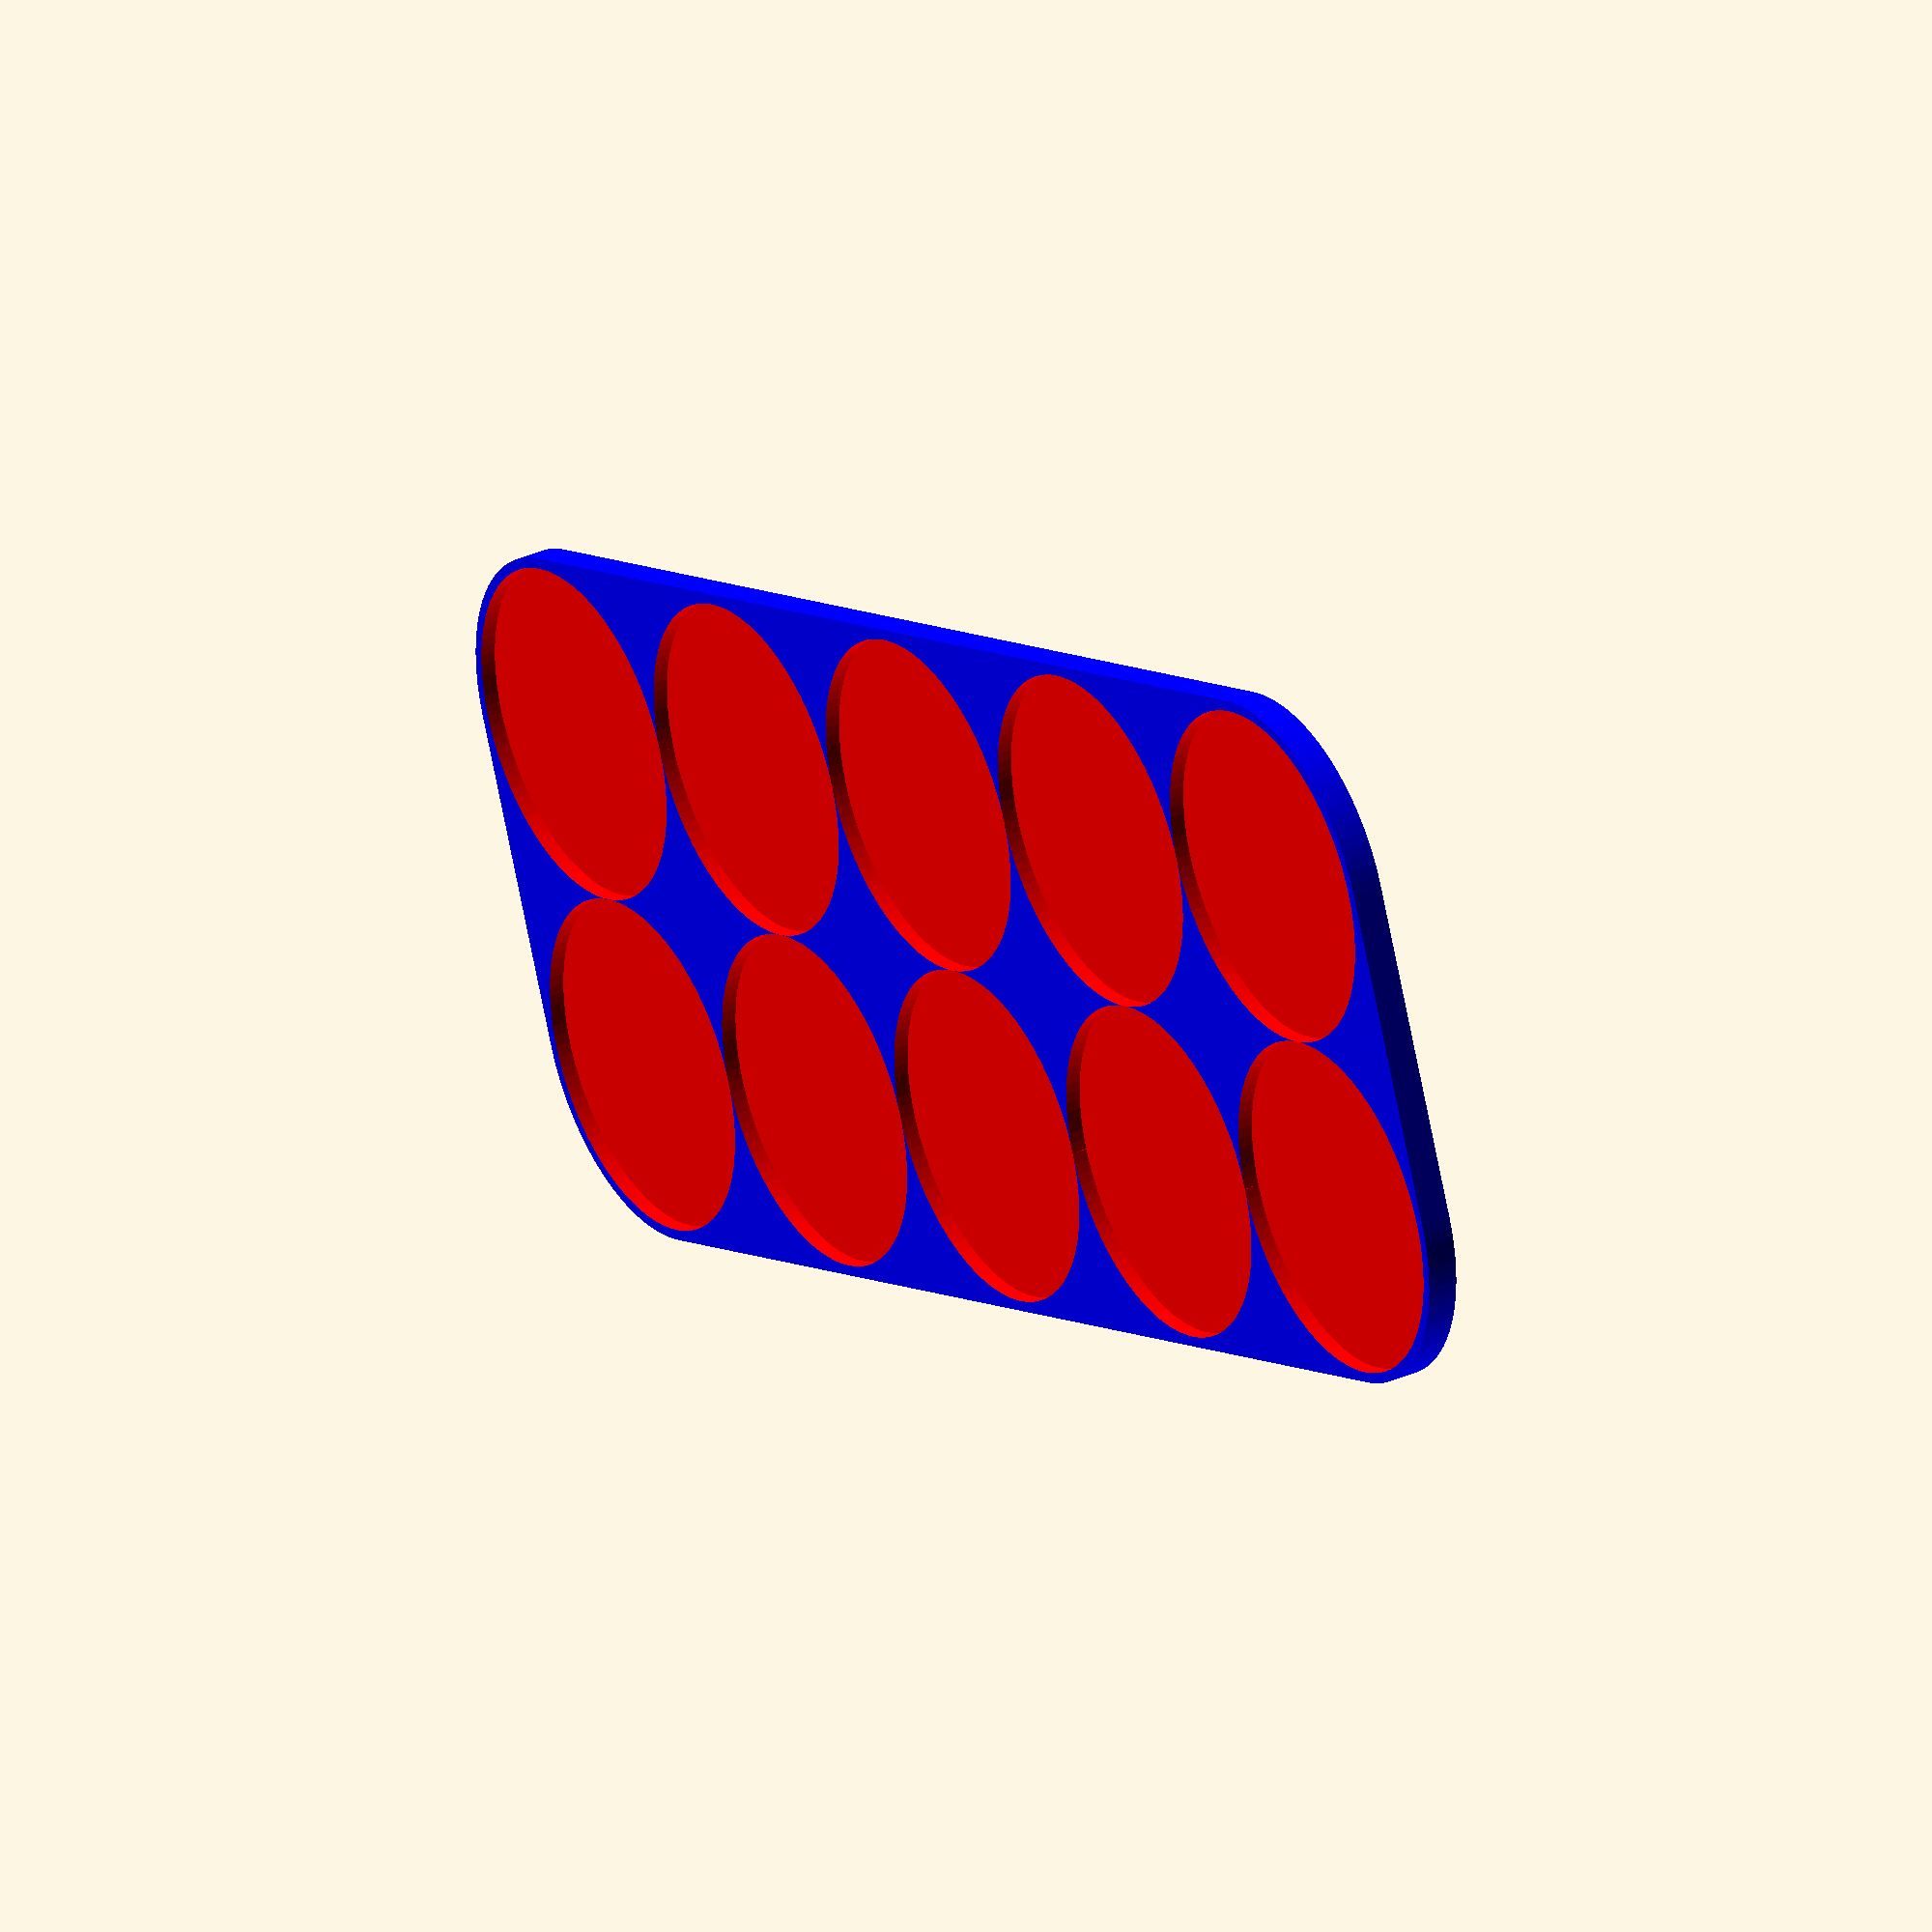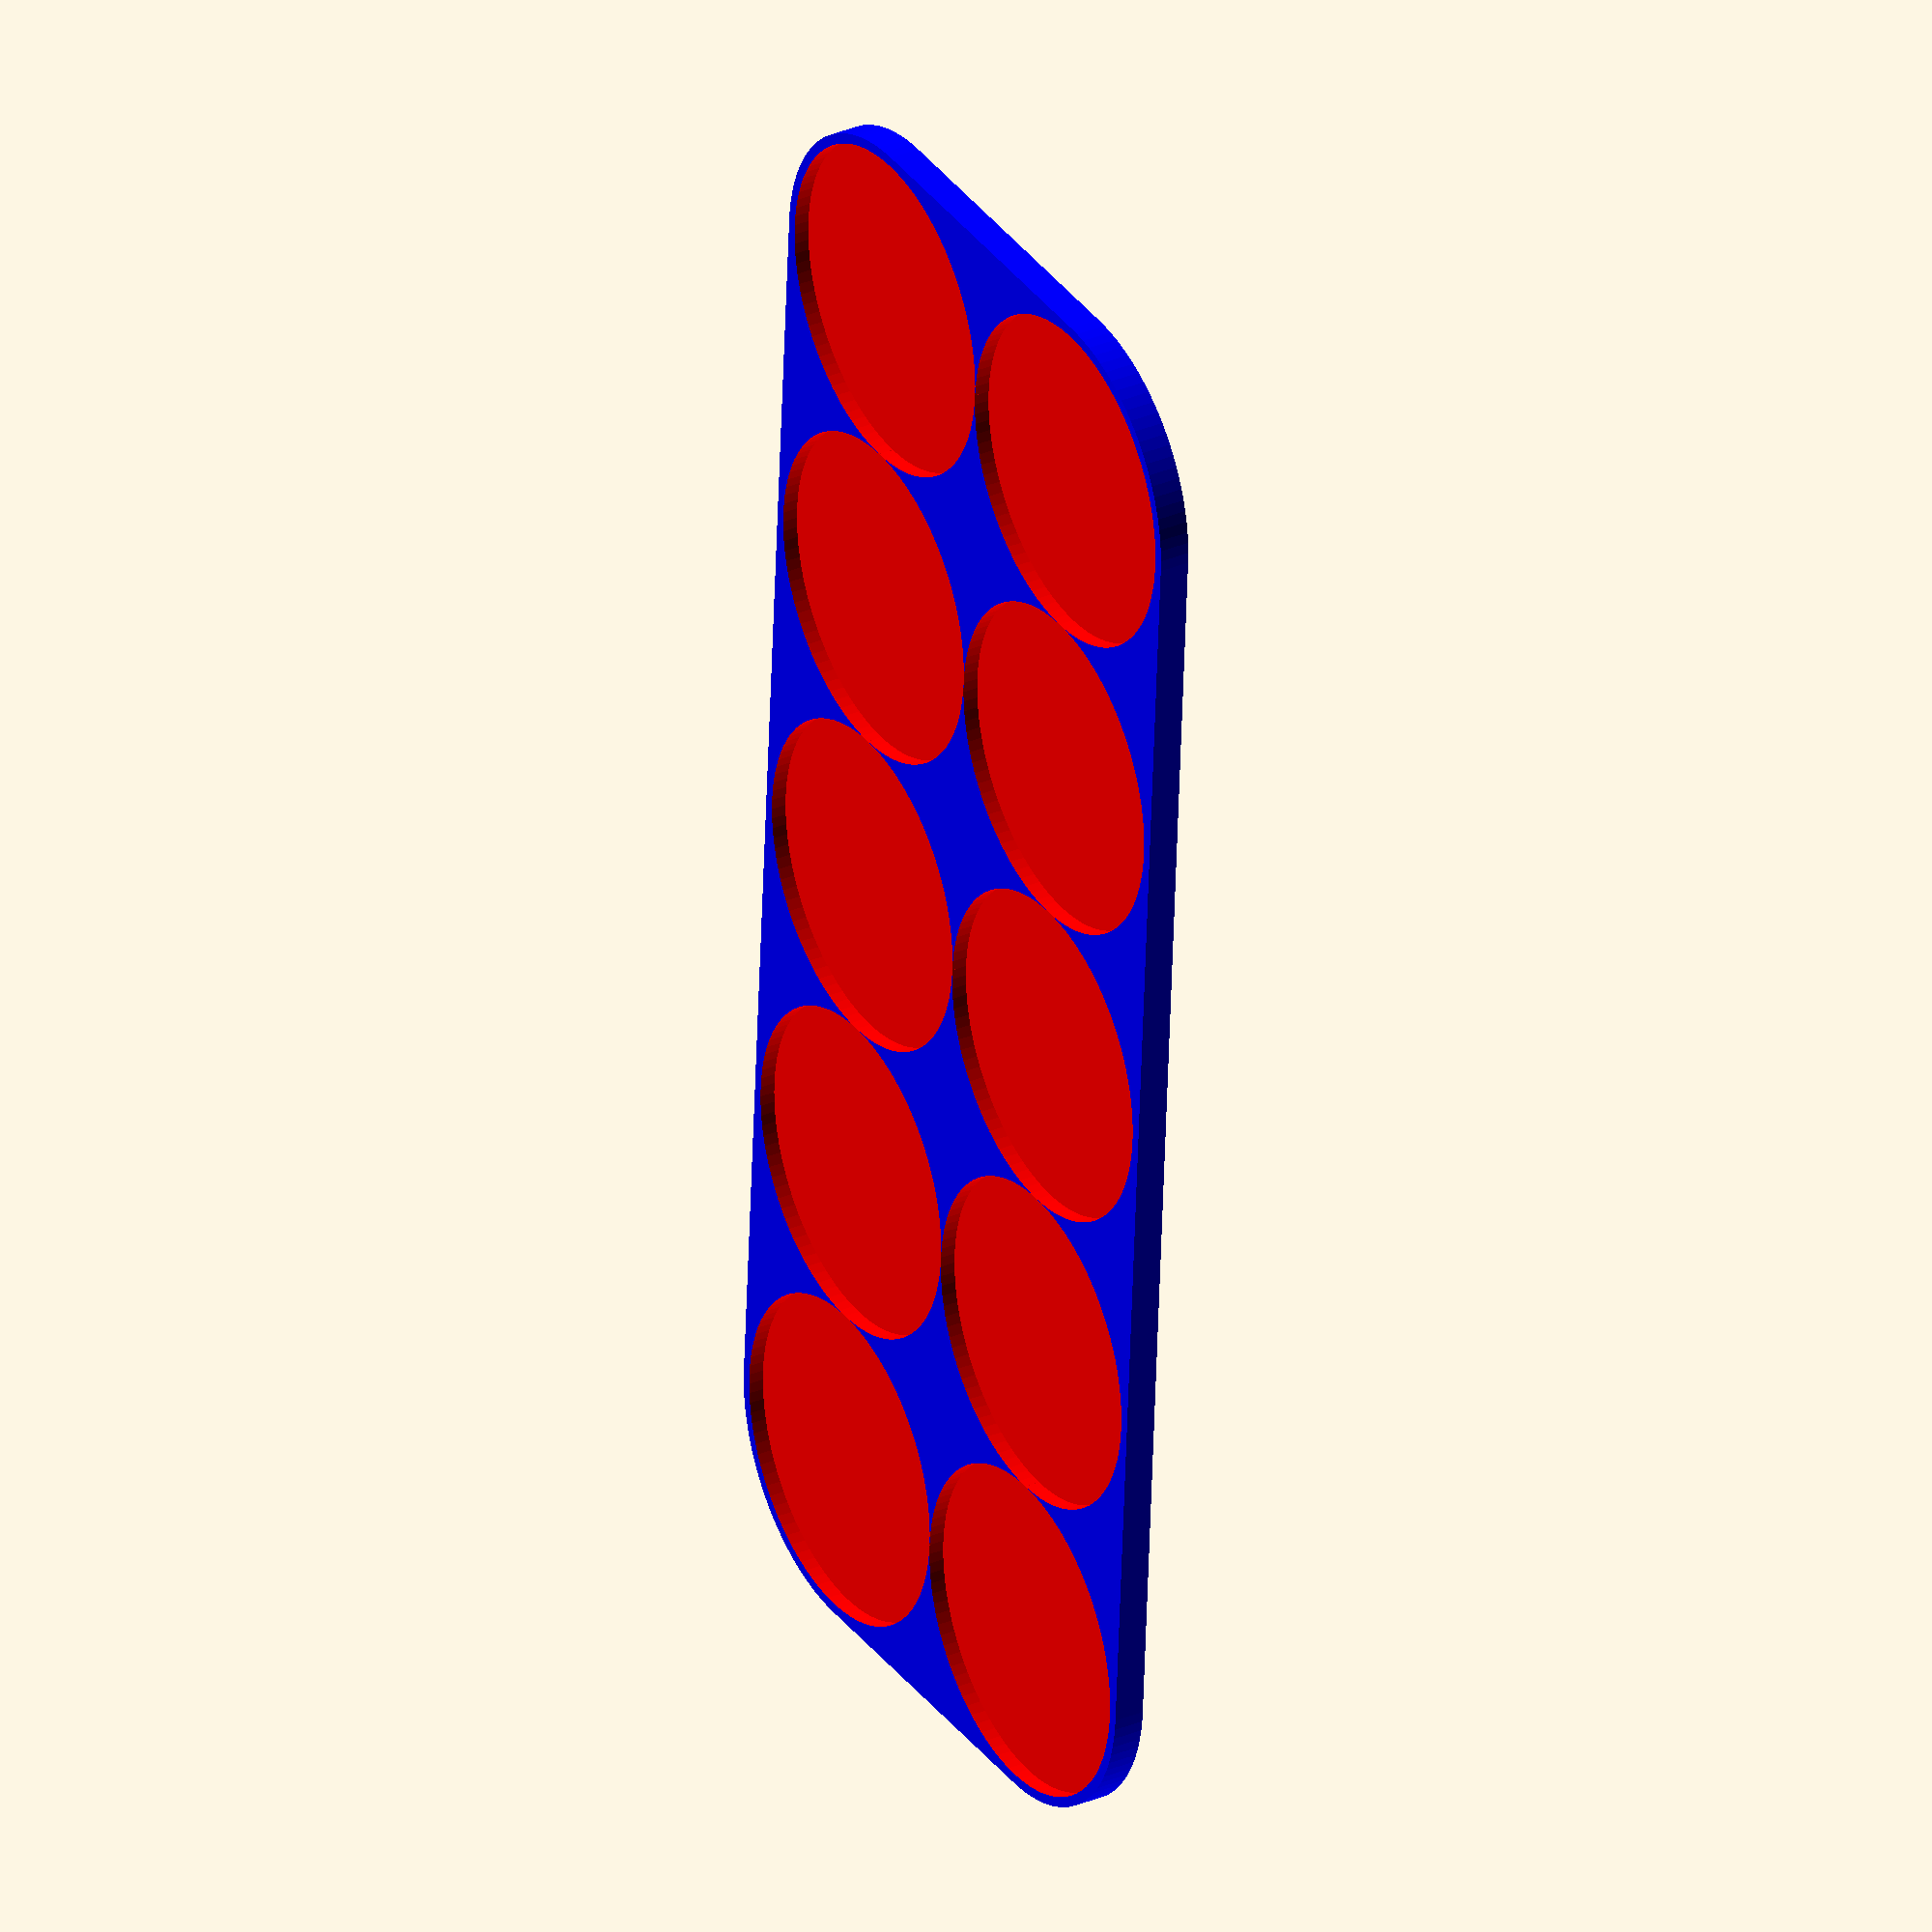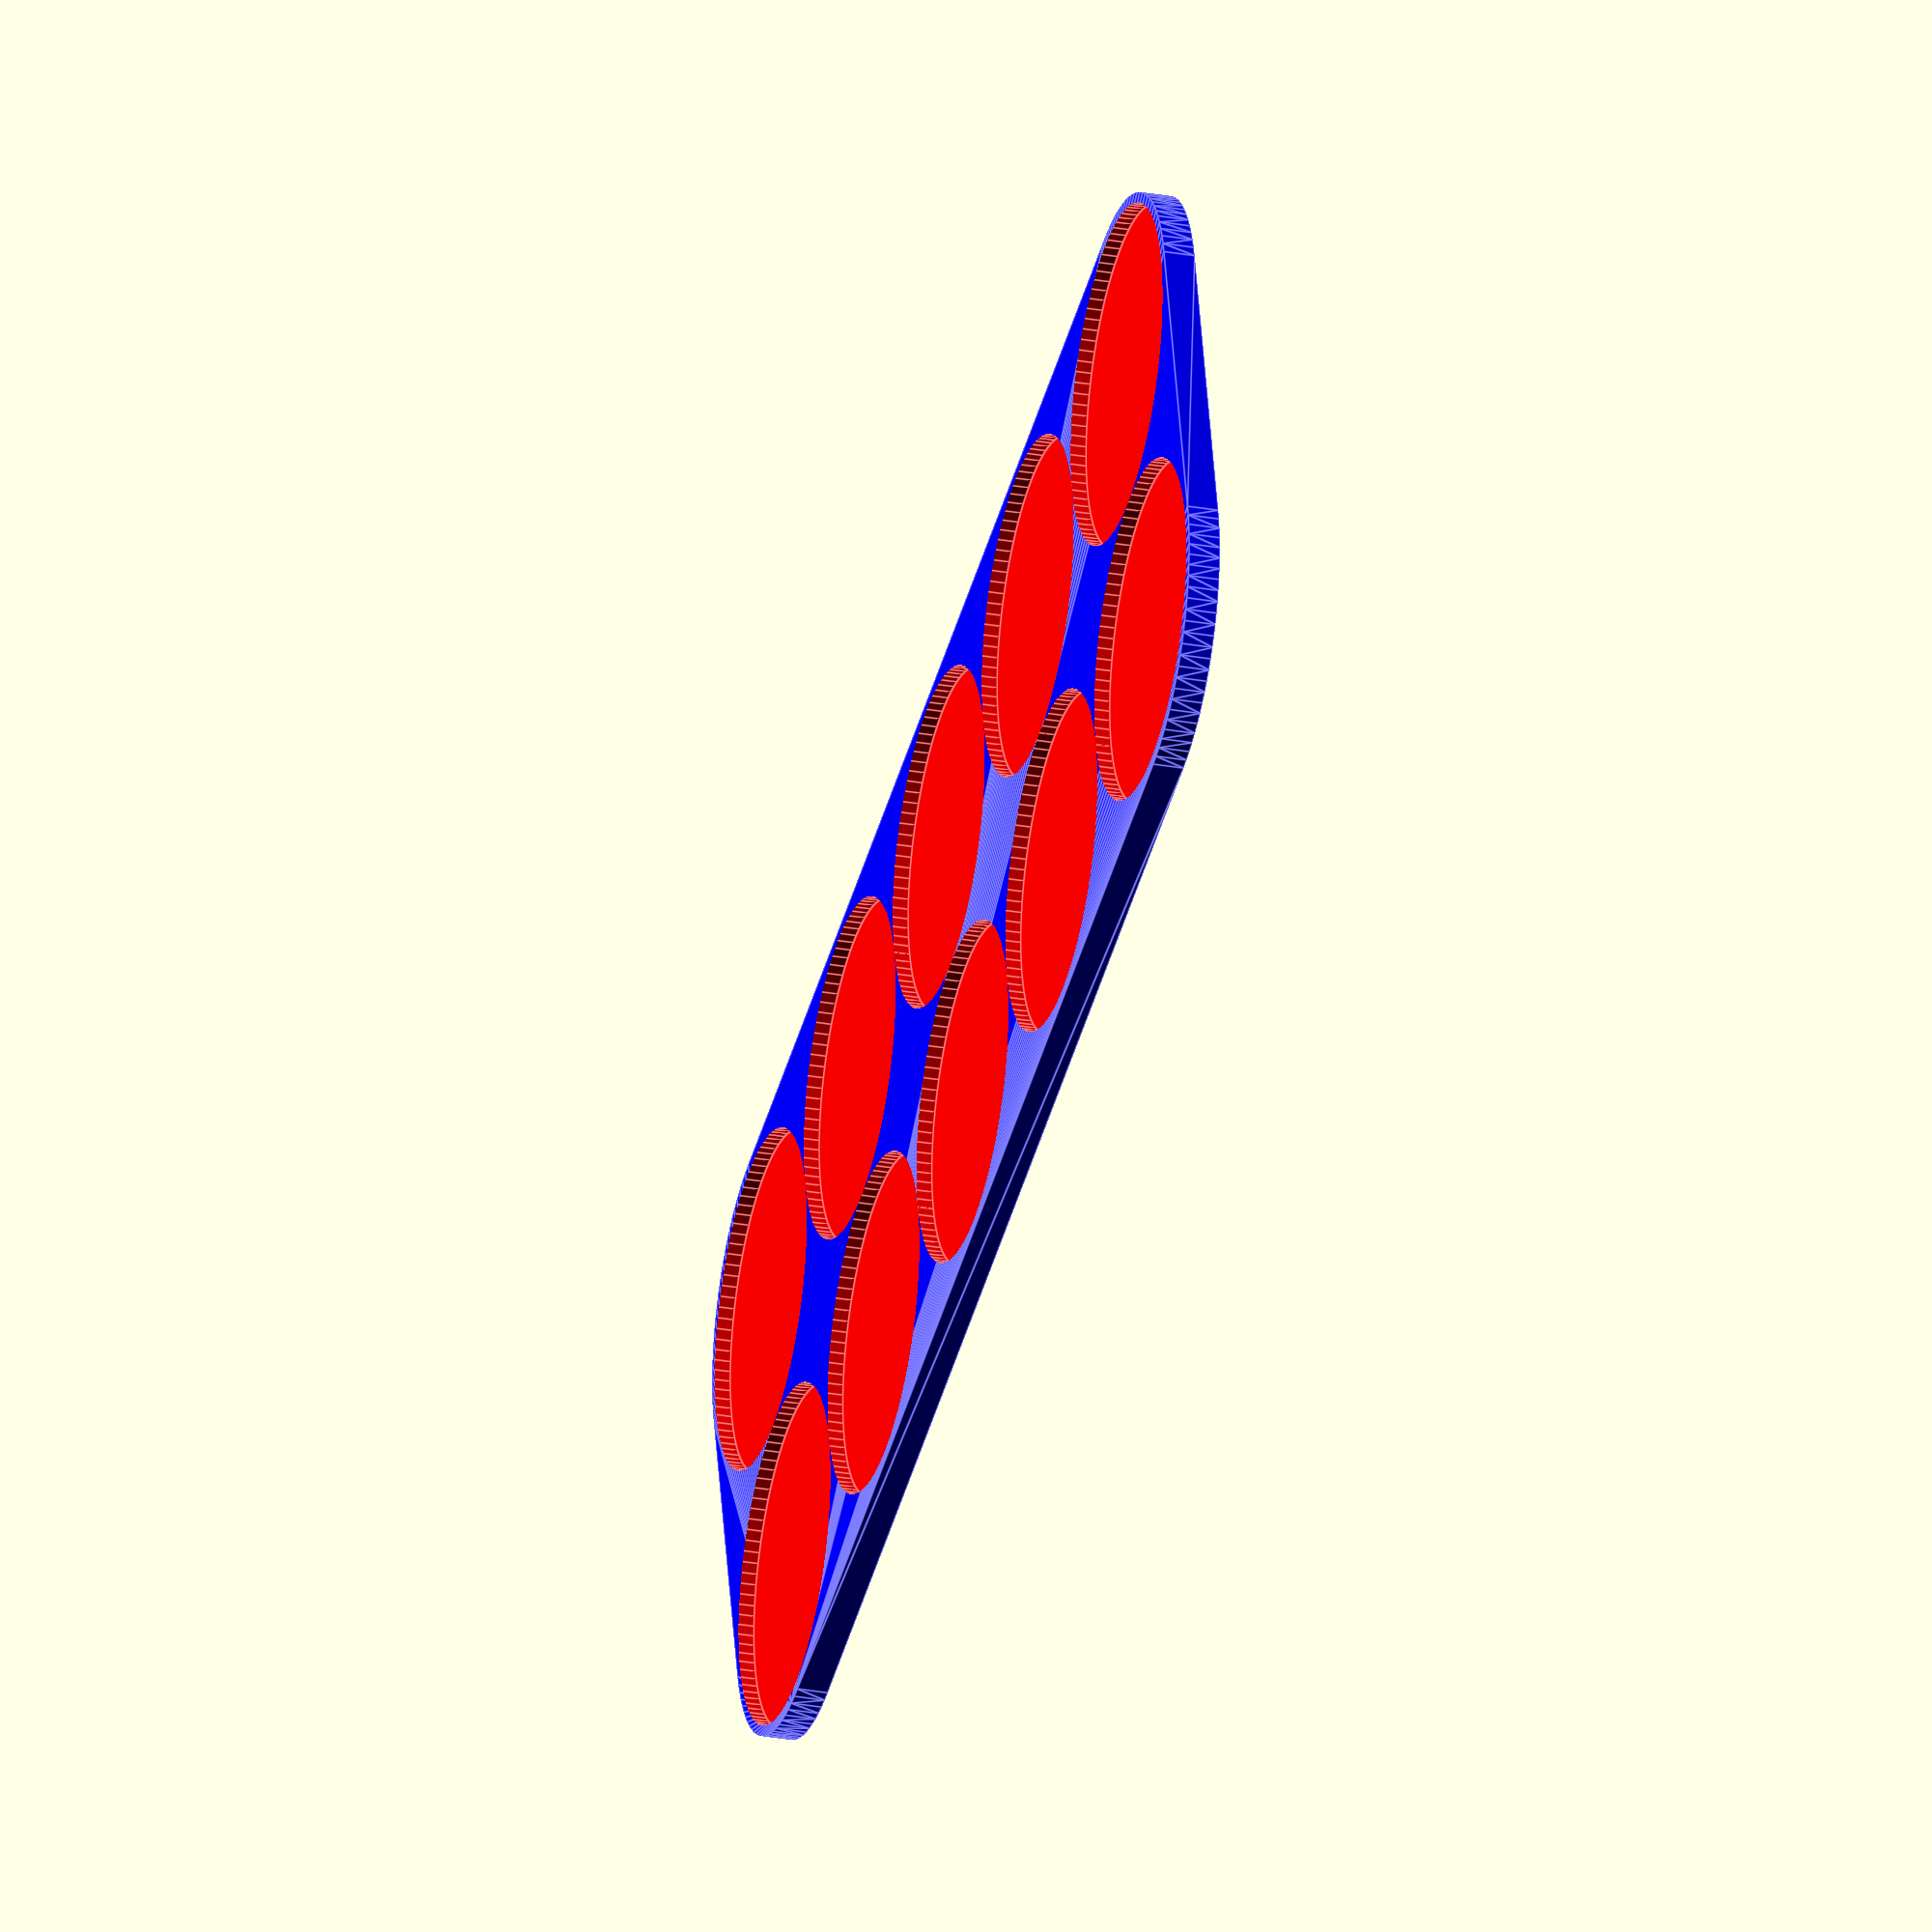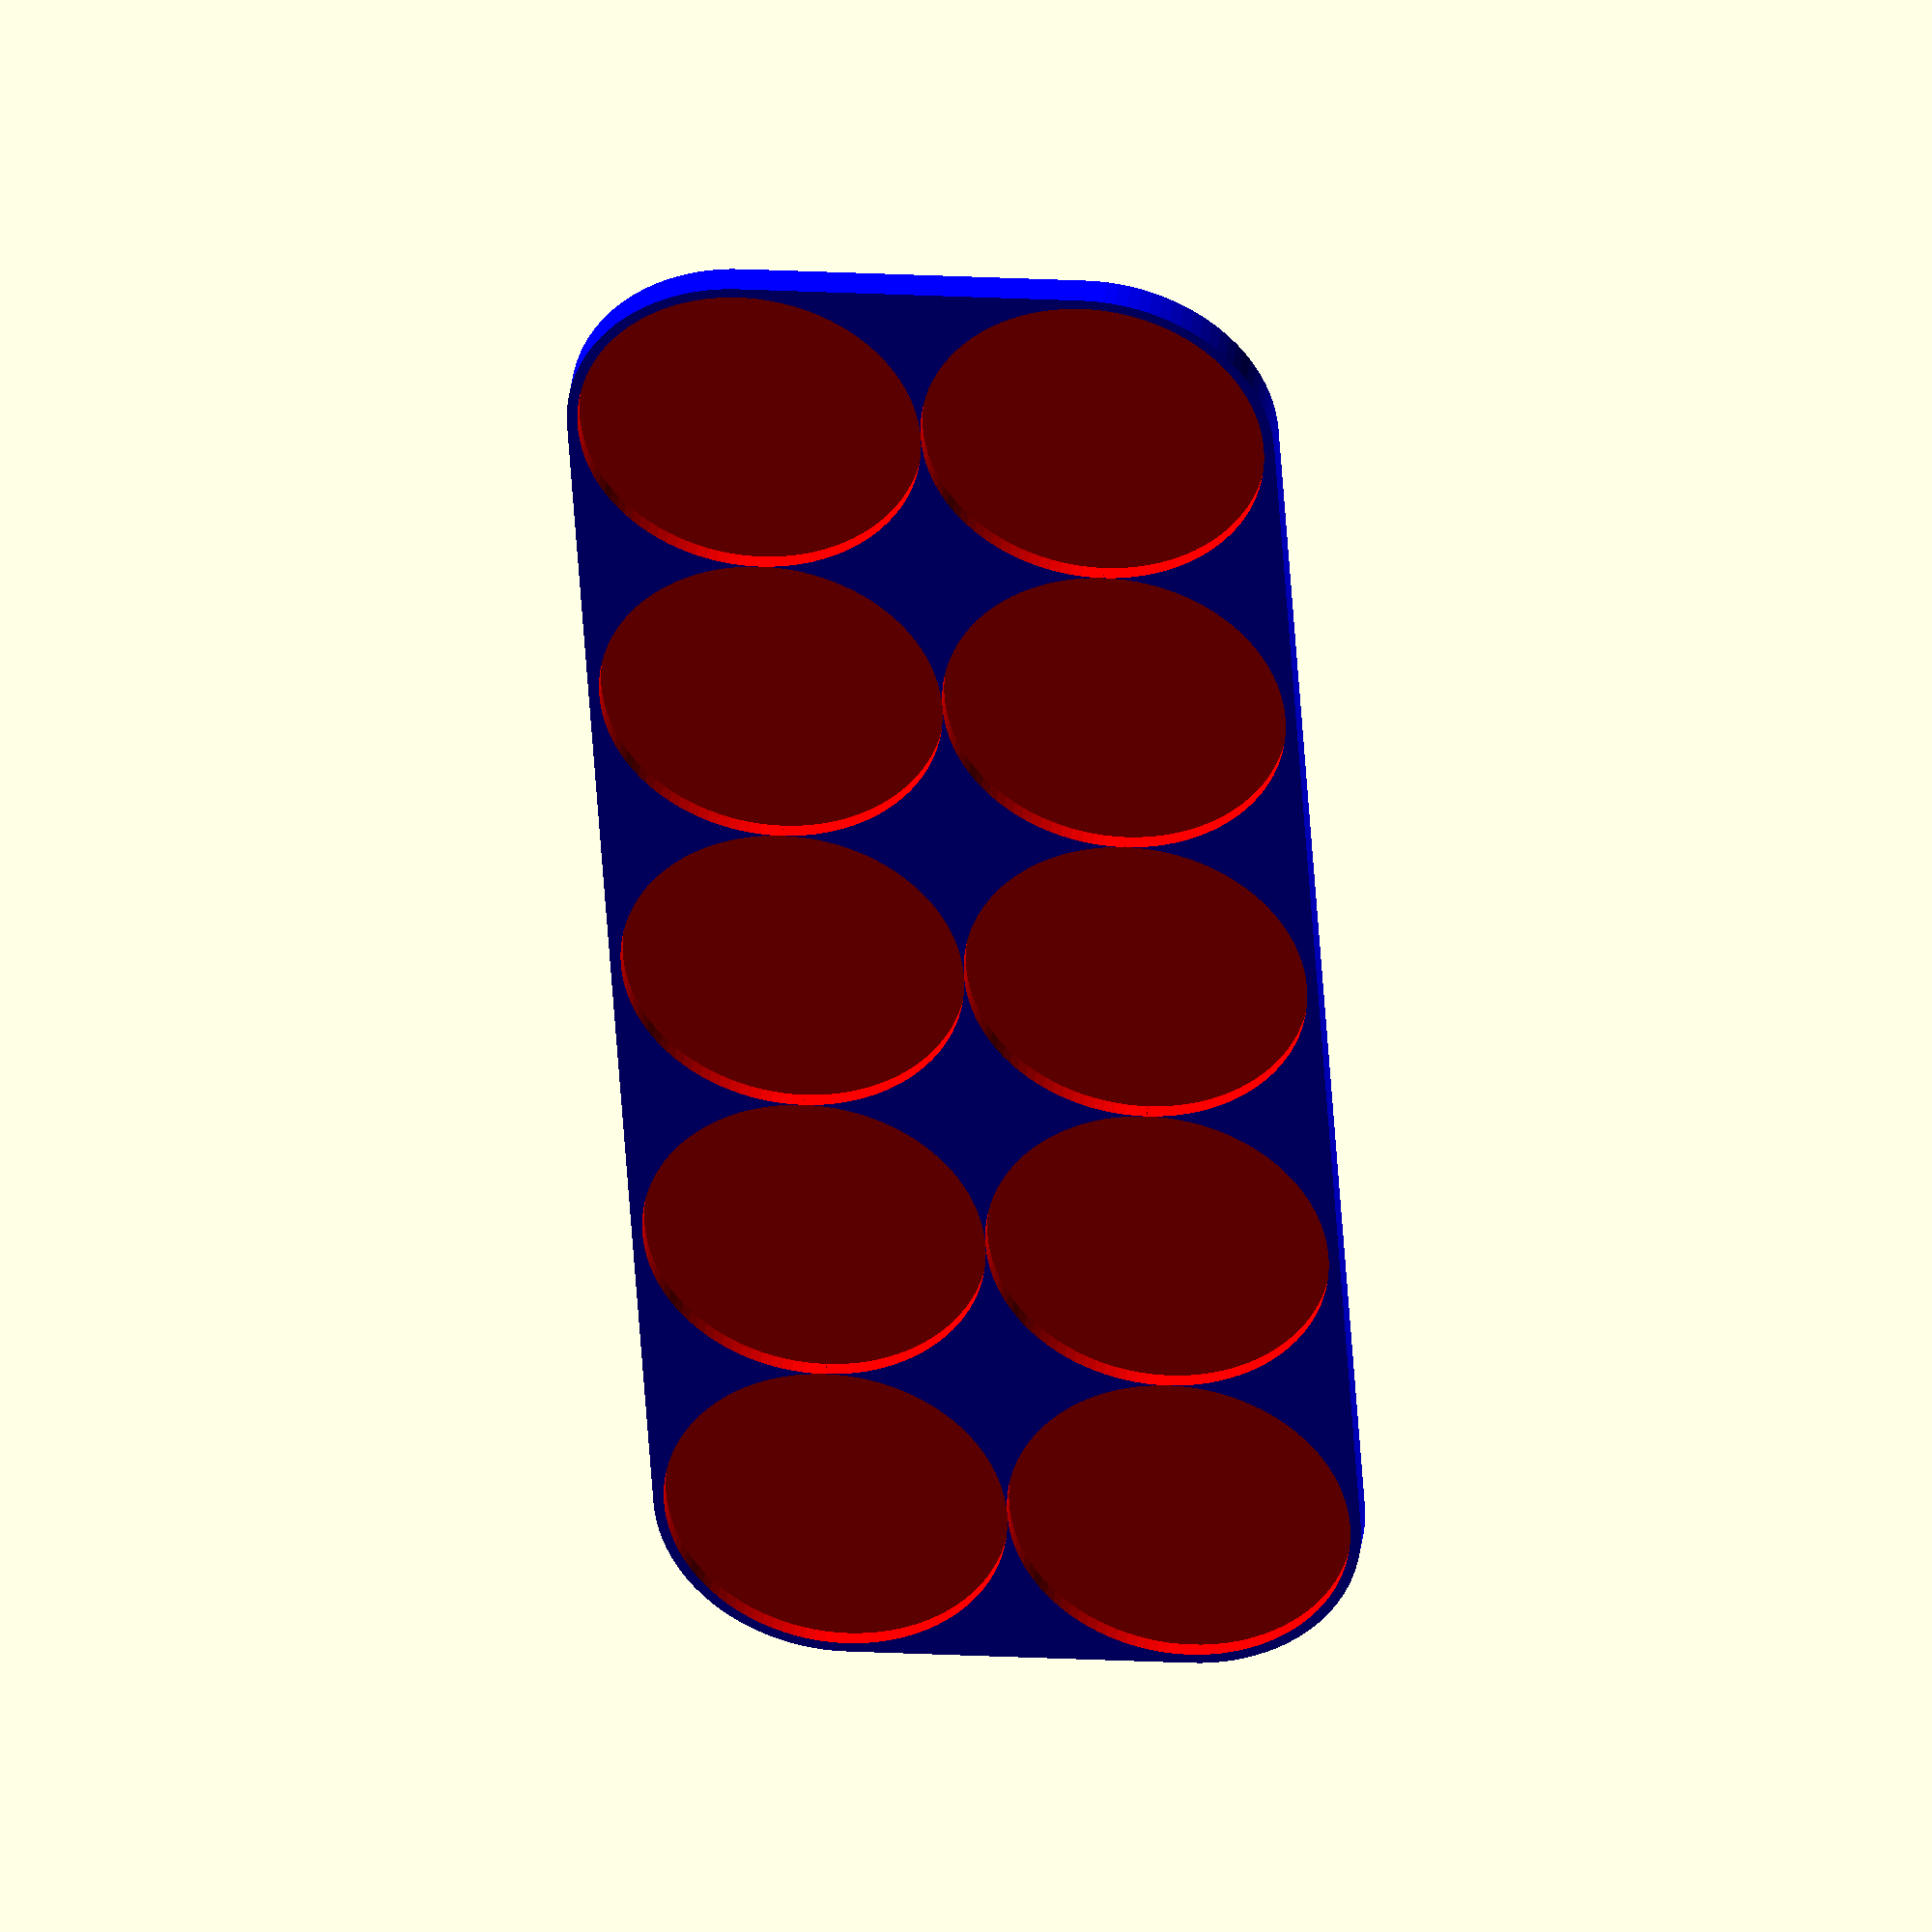
<openscad>
// Alan Brant 2021

$fn=100;

// matrix for number of models and position per row.
// 1 for model holder in position and 0 for none.
modelMatrix = [
[1,1,1,1,1],
[1,1,1,1,1]];

// base size of model
modelBaseSize = 32;

// base size 
extraBaseTolerance = 0.5;

baseSize = modelBaseSize + extraBaseTolerance;
floorHeight = 1.5;
rimHeight = 1.5;
rimWidth = 2;

module base_cylinder(diameter) {
    for(rowNumber = [0:len(modelMatrix)-1]) {
        // Create cylinders slightly bigger than model base.
        // Loop through number of models in row.
        for(colNumber = [0:len(modelMatrix[rowNumber])-1]) {
            if(modelMatrix[rowNumber][colNumber] > 0) {
                // create cylinder for the row
                x = colNumber * (baseSize + rimWidth) - colNumber * rimWidth;
                y = rowNumber * (baseSize);
                translate([x, y, 0]) {
                    // base cylinder
                    color("blue") cylinder(h=rimHeight+floorHeight, d=diameter);
                }
            }
        }
    }
}

// Difference creates cylinder and subtracts a smaller cylinder
// to create hole to hold model base.
difference(){
    color("blue") hull() base_cylinder(baseSize + rimWidth);
    color("red") translate([0, 0, floorHeight]) base_cylinder(baseSize) ;
}

</openscad>
<views>
elev=148.0 azim=158.3 roll=122.3 proj=o view=wireframe
elev=149.1 azim=273.6 roll=121.4 proj=o view=solid
elev=208.2 azim=345.1 roll=105.4 proj=o view=edges
elev=320.6 azim=86.4 roll=7.4 proj=o view=solid
</views>
